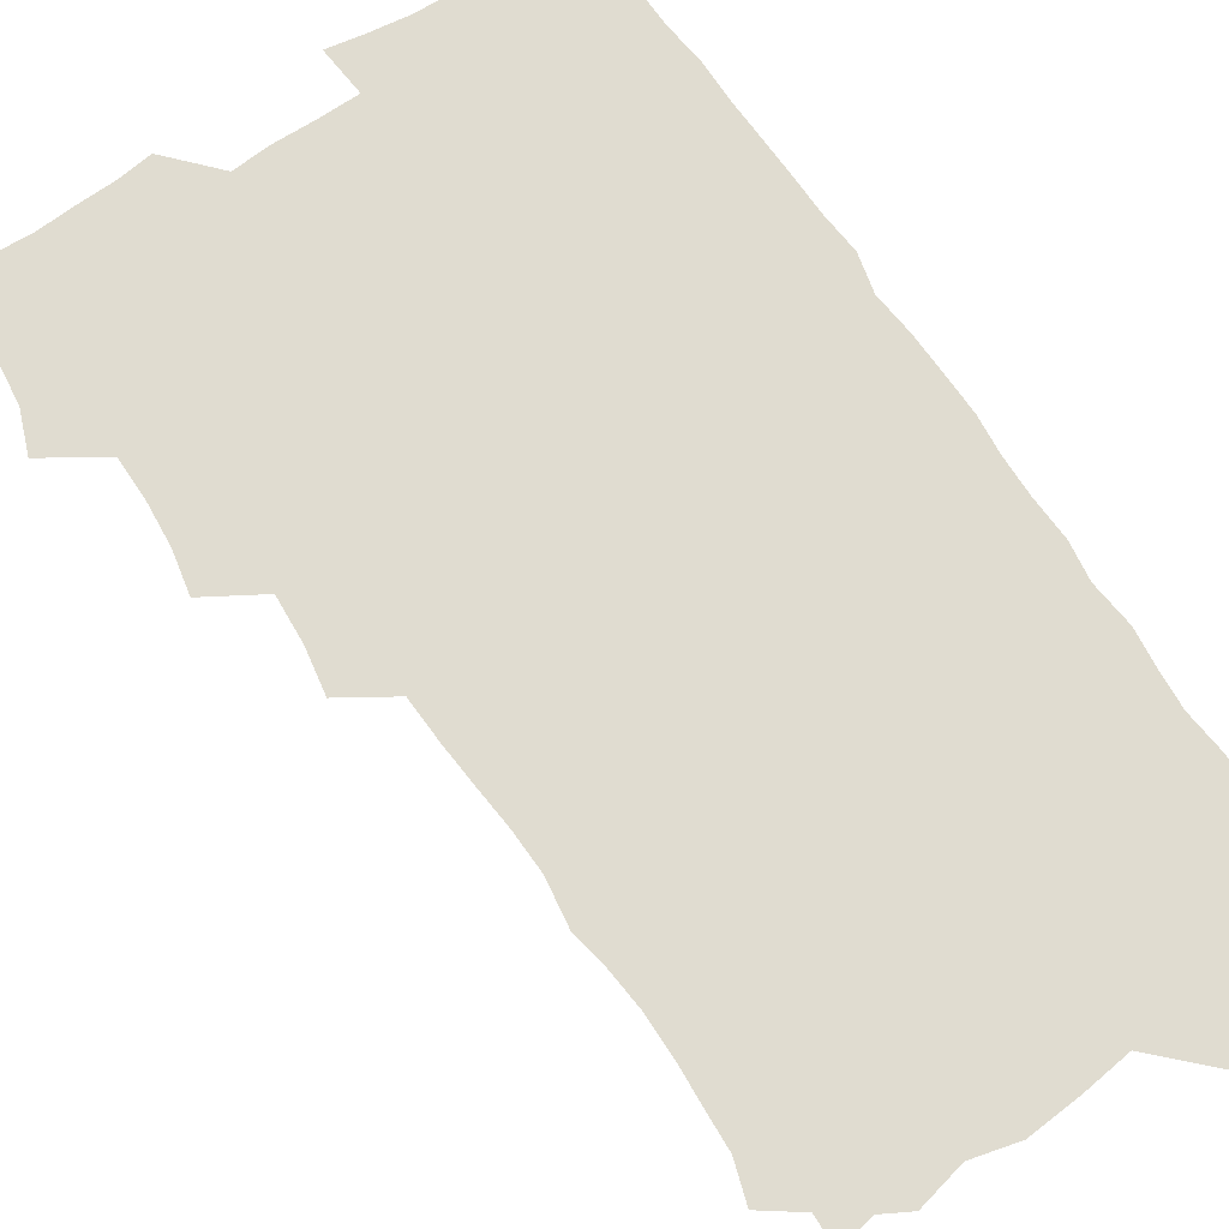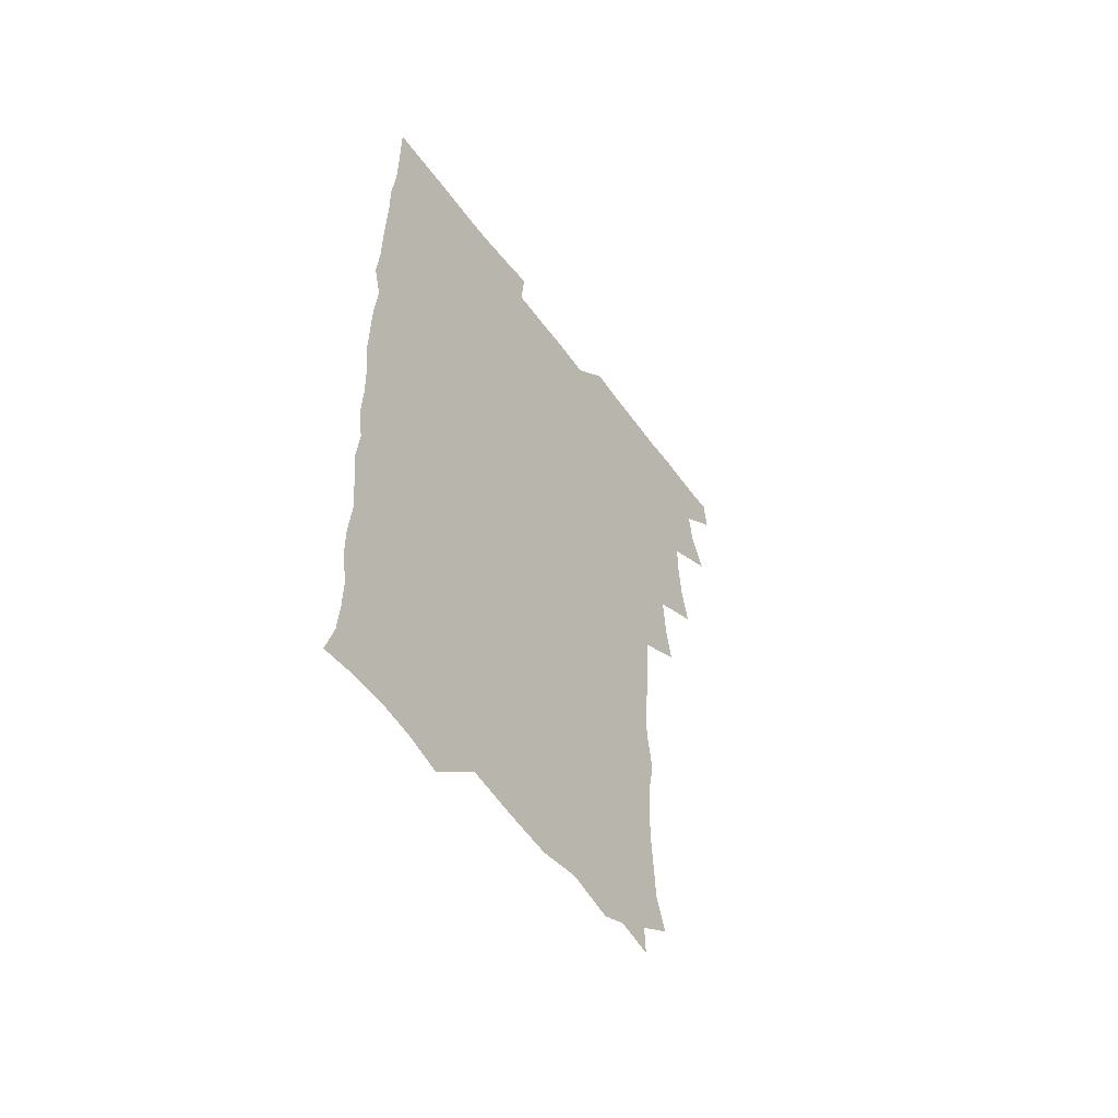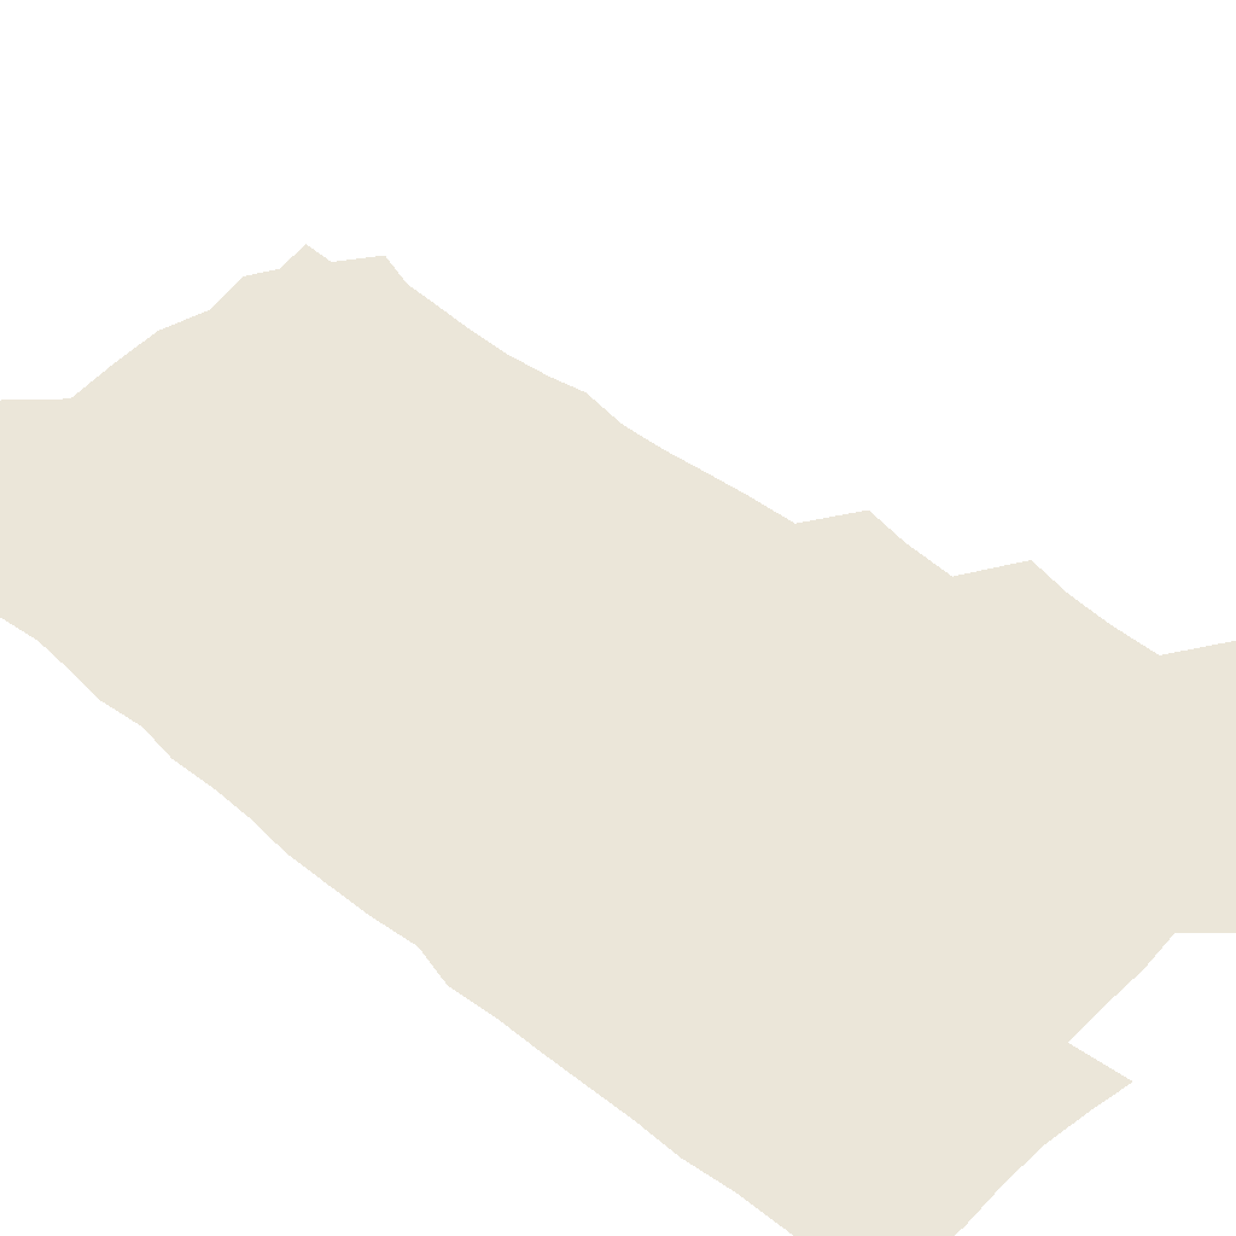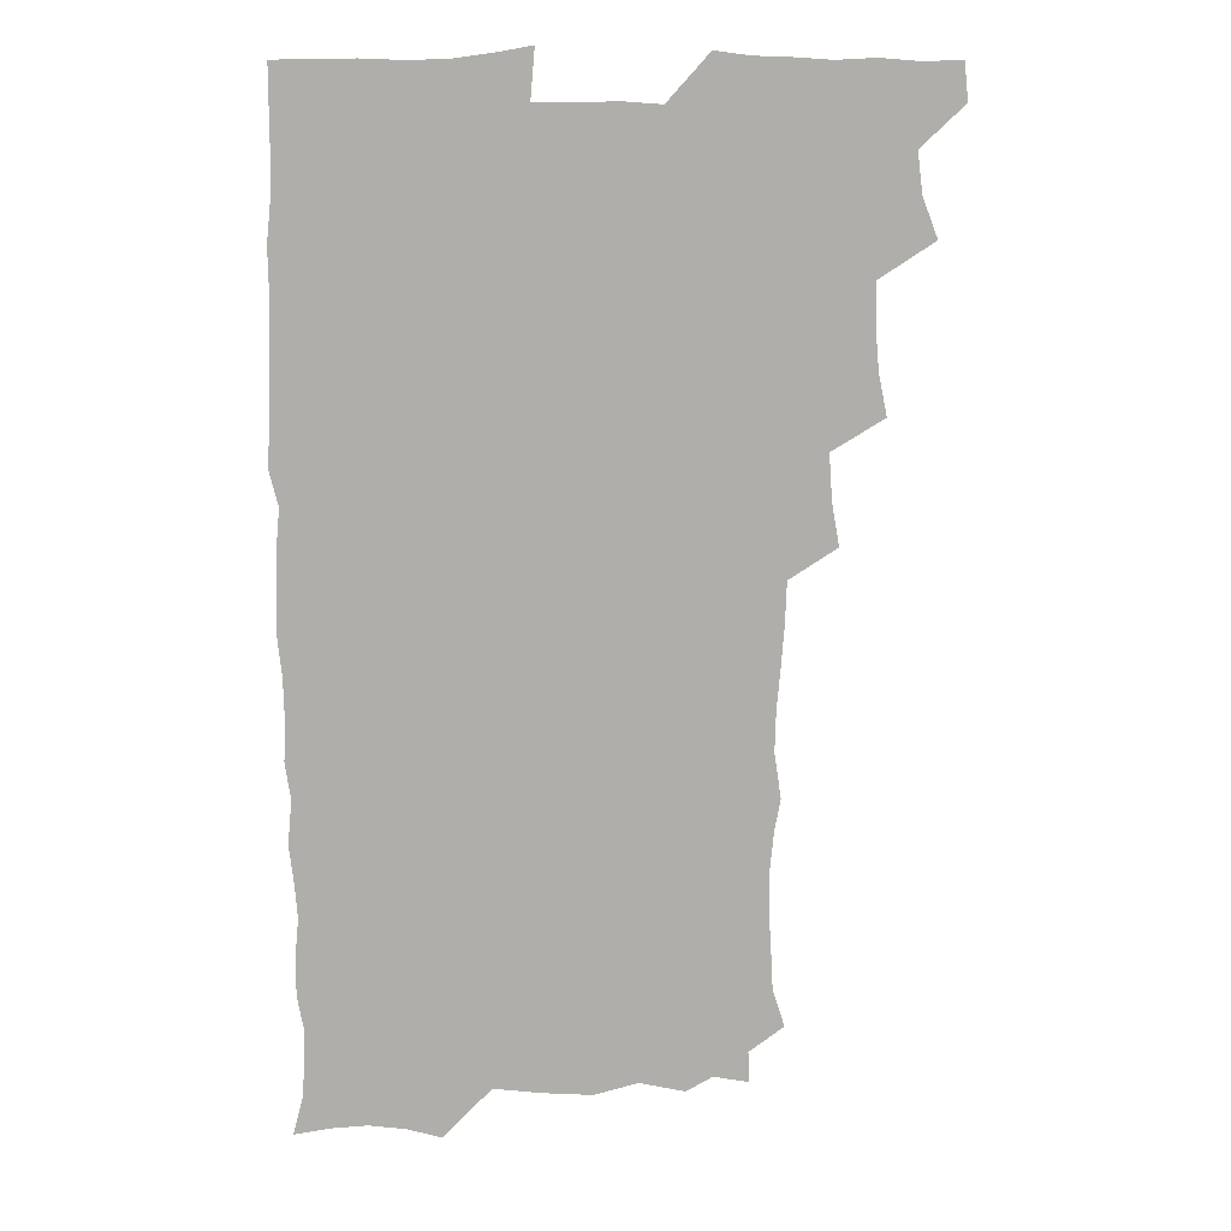
<metadata>
{"format":"obj","ext":"obj","renderer":"f3d","projection":"perspective","resolution":1024,"background":"white","views":[{"elev":69.6,"azim":-33.7,"up":"+Z"},{"elev":-56.6,"azim":125.9,"up":"+Y"},{"elev":47.1,"azim":133.0,"up":"+Z"},{"elev":12.8,"azim":176.1,"up":"+Y"}]}
</metadata>
<code>
v 464.1 555.8 0
v 465.6 570.3 0
v 473.3 508.3 0
v 479.3 523.9 0
v 481.3 539.8 0
v 482.1 554.8 0
v 481.3 569.9 0
v 489.9 445.6 0
v 493.3 461.5 0
v 494.7 477.6 0
v 494.7 494.5 0
v 498.2 511.1 0
v 497.6 525.4 0
v 497.4 540.1 0
v 497.2 554.8 0
v 495.8 571.1 0
v 506.2 398.5 0
v 509.2 415.2 0
v 510.4 433.2 0
v 511.5 449.8 0
v 511.6 465.1 0
v 509.1 479 0
v 512.4 496.1 0
v 513.4 511.4 0
v 513 525.5 0
v 512.4 540.2 0
v 511.8 555.3 0
v 511.4 570.4 0
v 523.4 214.8 0
v 528.1 229.5 0
v 528.8 242.9 0
v 529.7 258.3 0
v 529.9 275.3 0
v 528.4 291.2 0
v 526 304.3 0
v 528.7 322 0
v 528.2 337.7 0
v 526.9 353.4 0
v 525.6 369.5 0
v 524.9 386.6 0
v 525.3 403.2 0
v 526.1 419.4 0
v 526 434.7 0
v 527.4 451.1 0
v 528.3 466.9 0
v 527.7 481.7 0
v 526.8 496.4 0
v 527 511 0
v 527.2 525.5 0
v 527.4 540.1 0
v 526.5 555.8 0
v 526 571.4 0
v 536.5 192.7 0
v 537 204.9 0
v 539.3 219 0
v 544.8 237.2 0
v 545.4 252.7 0
v 545.7 268.3 0
v 544.4 282.3 0
v 544.6 298 0
v 543.1 312.1 0
v 544.9 329.7 0
v 543.2 343.5 0
v 543 359.2 0
v 542.7 375 0
v 541.5 389.8 0
v 541.7 405.6 0
v 543.3 422.5 0
v 542.9 437.2 0
v 542.2 451.6 0
v 542.4 466.7 0
v 542.9 481.9 0
v 543 496.6 0
v 543.1 511 0
v 543.1 525.4 0
v 542 540.5 0
v 540.9 556.3 0
v 540.2 571.9 0
v 550.3 195.3 0
v 555.3 210.1 0
v 558.4 227 0
v 559.2 241.5 0
v 560.7 258.1 0
v 560.5 272.7 0
v 559.7 286.9 0
v 559.1 301.4 0
v 558.4 315.9 0
v 559.5 333 0
v 558.7 347.2 0
v 558.6 362.5 0
v 557.2 376.4 0
v 556.8 391.4 0
v 556.6 406.4 0
v 557.9 422.8 0
v 557.7 437.6 0
v 557.1 452 0
v 557.8 467.3 0
v 557.9 482.1 0
v 558 496.6 0
v 558.4 511 0
v 558.5 524.8 0
v 557.3 539.7 0
v 555.5 556.3 0
v 553.8 573.7 0
v 560.6 189.6 0
v 571.2 213.9 0
v 573.7 229.8 0
v 573.8 244 0
v 574.3 259.2 0
v 573.9 273.3 0
v 573.6 288.2 0
v 573 302.4 0
v 573.3 318.5 0
v 573.3 333.7 0
v 573.3 348.9 0
v 573.1 363.7 0
v 572.8 378.4 0
v 572.9 393.6 0
v 572.7 408.5 0
v 572.1 422.6 0
v 572.1 437.4 0
v 571.8 452 0
v 572.8 467.8 0
v 572.1 481.9 0
v 572.7 496.8 0
v 572.9 511 0
v 572.5 525.2 0
v 571.7 539.9 0
v 570.2 555.4 0
v 578.4 193.6 0
v 586.4 215.6 0
v 588.7 232.6 0
v 588.1 245.1 0
v 588.2 259.9 0
v 588.2 274.7 0
v 587.4 288.4 0
v 587.4 303.5 0
v 587.3 318.7 0
v 587.2 333.6 0
v 587.4 349.9 0
v 587.2 363.3 0
v 587.5 379.4 0
v 587.3 394 0
v 587.1 408.6 0
v 587.6 423.9 0
v 586.5 437.6 0
v 587.2 453.2 0
v 587.2 467.8 0
v 586.9 482.2 0
v 586.9 496.7 0
v 587.1 511 0
v 586.9 525.6 0
v 586.3 540.8 0
v 585.1 556.5 0
v 595.5 189.2 0
v 601 214.8 0
v 602.1 230.6 0
v 601.9 244 0
v 602.1 259.9 0
v 602.2 275.2 0
v 602 289.8 0
v 602 305 0
v 602 320.2 0
v 601.7 334.3 0
v 601.4 347.7 0
v 601.5 363.8 0
v 601.7 379.3 0
v 601.7 394.4 0
v 601.6 408.5 0
v 601.7 424.3 0
v 601.3 438.1 0
v 601.8 453.7 0
v 601.6 467.8 0
v 601.3 482.1 0
v 601.2 496.3 0
v 601.7 511 0
v 601.6 525.6 0
v 601.7 540.2 0
v 601 556.1 0
v 614.7 190.6 0
v 616 213 0
v 616.2 231.1 0
v 616.3 245.4 0
v 616.2 259.8 0
v 616.3 275.8 0
v 616.1 289.4 0
v 616 304.6 0
v 616 319.5 0
v 615.9 334.5 0
v 615.8 348.8 0
v 615.7 364.5 0
v 616.3 377.8 0
v 616 393.5 0
v 616 408 0
v 615.9 424 0
v 615.9 438.7 0
v 616 453.5 0
v 616 467.9 0
v 616.3 482.4 0
v 616.6 496.8 0
v 616.2 511.3 0
v 616.4 525.6 0
v 616.6 539.8 0
v 616.5 556.4 0
v 614.9 575.4 0
v 633.6 192.9 0
v 631 214.4 0
v 630.5 230.5 0
v 630.2 246.1 0
v 630.4 260 0
v 630.1 275.9 0
v 630.2 290 0
v 630.1 305.2 0
v 630.3 319.6 0
v 630.1 335.2 0
v 630 350 0
v 630.4 362.5 0
v 630.4 379.8 0
v 630.2 394.5 0
v 630.5 408.3 0
v 630.3 423.8 0
v 630.3 438.5 0
v 630.1 453.6 0
v 630.4 467.6 0
v 631.1 481.6 0
v 630.8 497.2 0
v 630.9 511.3 0
v 631.1 525.4 0
v 631.1 540.2 0
v 631.2 554.6 0
v 629.1 572.9 0
v 652.6 173.7 0
v 647.3 195.6 0
v 645.6 213.5 0
v 644.7 230 0
v 644.5 244.7 0
v 644 261.5 0
v 643.9 276.2 0
v 644.1 290.3 0
v 644.7 303.2 0
v 643.8 321.6 0
v 644.4 334.6 0
v 644 350.3 0
v 644.4 364.4 0
v 644.5 378.9 0
v 644.2 393.8 0
v 645.2 407.2 0
v 644.4 424.1 0
v 644.9 438.1 0
v 644.8 452.9 0
v 645 467.3 0
v 645.3 481.8 0
v 645.3 496.9 0
v 645.7 511.3 0
v 645.6 525.7 0
v 645.7 540.4 0
v 645.6 555 0
v 644.8 570.7 0
v 666.1 177.6 0
v 662.2 195.2 0
v 659.9 212.9 0
v 658.6 229.7 0
v 658.5 244.4 0
v 657.9 260.4 0
v 658.1 274.7 0
v 657.6 290.6 0
v 658.6 303.7 0
v 658 319.9 0
v 658 334.9 0
v 658.1 349.5 0
v 658.9 363.2 0
v 658.5 378.7 0
v 659.9 392.1 0
v 658.9 408.8 0
v 658.8 423.5 0
v 659.2 437.8 0
v 659.5 452.3 0
v 659.4 467.1 0
v 659.9 481.3 0
v 659 497.8 0
v 659.9 511.4 0
v 660.3 525.8 0
v 660.4 540.4 0
v 660.4 555.5 0
v 660.3 570.4 0
v 680.3 179.5 0
v 676.6 195.3 0
v 674.8 210.9 0
v 673.5 226.9 0
v 672.6 243 0
v 673.4 256.8 0
v 672.5 272.9 0
v 672.6 287.8 0
v 672.7 302.6 0
v 672.2 318.2 0
v 674.3 331.1 0
v 672.7 348.1 0
v 672.4 363.3 0
v 673.1 377.5 0
v 674 391.6 0
v 673.6 407.3 0
v 674.6 421.6 0
v 674 437 0
v 673.7 452.1 0
v 674 466.7 0
v 674.2 481.5 0
v 673.6 496.7 0
v 675.4 510.8 0
v 674.7 526.1 0
v 674.7 540.2 0
v 675.5 555.5 0
v 675.6 571 0
v 694.6 178.7 0
v 691.8 192.6 0
v 688.7 209.6 0
v 687.6 224.9 0
v 688.2 239.2 0
v 687.3 254.7 0
v 687.5 269.2 0
v 688.3 283.7 0
v 687.5 299.8 0
v 686.5 315.8 0
v 687.9 330 0
v 688.4 344.7 0
v 687.7 360.4 0
v 690 374.1 0
v 688.3 390.5 0
v 689.4 404.9 0
v 689.2 420.2 0
v 688.4 436.2 0
v 688 451.1 0
v 689.3 465.3 0
v 689.7 480.2 0
v 690.8 495 0
v 689.7 510.9 0
v 690.3 525.5 0
v 690.6 540.4 0
v 690.4 555.3 0
v 690.8 570.7 0
v 708.4 176.7 0
v 704.5 191.5 0
v 703.5 204.9 0
v 703.3 219 0
v 705.6 231.6 0
v 705.7 245.9 0
v 704.2 262 0
v 705.3 276.3 0
v 707 290.5 0
v 705.4 307.3 0
v 707.5 321.8 0
v 706.9 337.8 0
v 707.3 353.4 0
v 708.8 368 0
v 708.5 383.6 0
v 708.2 399.1 0
v 706.7 415.6 0
v 710.2 430 0
v 709 446 0
v 708.8 461.4 0
v 708.4 477 0
v 707.9 492.6 0
v 708.1 508 0
v 706.4 524.5 0
v 706 540.2 0
v 706.1 555.5 0
v 706.1 570.6 0
v 706 586 0
f 5 6 1
f 1 6 2
f 6 7 2
f 11 12 3
f 3 12 4
f 12 13 4
f 4 13 5
f 13 14 5
f 5 14 6
f 14 15 6
f 6 15 7
f 15 16 7
f 19 20 8
f 8 20 9
f 20 21 9
f 9 21 10
f 21 22 10
f 10 22 11
f 22 23 11
f 11 23 12
f 23 24 12
f 12 24 13
f 24 25 13
f 13 25 14
f 25 26 14
f 14 26 15
f 26 27 15
f 15 27 16
f 27 28 16
f 40 41 17
f 17 41 18
f 41 42 18
f 18 42 19
f 42 43 19
f 19 43 20
f 43 44 20
f 20 44 21
f 44 45 21
f 21 45 22
f 45 46 22
f 22 46 23
f 46 47 23
f 23 47 24
f 47 48 24
f 24 48 25
f 48 49 25
f 25 49 26
f 49 50 26
f 26 50 27
f 50 51 27
f 27 51 28
f 51 52 28
f 54 55 29
f 29 55 30
f 55 56 30
f 30 56 31
f 56 57 31
f 31 57 32
f 57 58 32
f 32 58 33
f 58 59 33
f 33 59 34
f 59 60 34
f 34 60 35
f 60 61 35
f 35 61 36
f 61 62 36
f 36 62 37
f 62 63 37
f 37 63 38
f 63 64 38
f 38 64 39
f 64 65 39
f 39 65 40
f 65 66 40
f 40 66 41
f 66 67 41
f 41 67 42
f 67 68 42
f 42 68 43
f 68 69 43
f 43 69 44
f 69 70 44
f 44 70 45
f 70 71 45
f 45 71 46
f 71 72 46
f 46 72 47
f 72 73 47
f 47 73 48
f 73 74 48
f 48 74 49
f 74 75 49
f 49 75 50
f 75 76 50
f 50 76 51
f 76 77 51
f 51 77 52
f 77 78 52
f 53 79 54
f 79 80 54
f 54 80 55
f 80 81 55
f 55 81 56
f 81 82 56
f 56 82 57
f 82 83 57
f 57 83 58
f 83 84 58
f 58 84 59
f 84 85 59
f 59 85 60
f 85 86 60
f 60 86 61
f 86 87 61
f 61 87 62
f 87 88 62
f 62 88 63
f 88 89 63
f 63 89 64
f 89 90 64
f 64 90 65
f 90 91 65
f 65 91 66
f 91 92 66
f 66 92 67
f 92 93 67
f 67 93 68
f 93 94 68
f 68 94 69
f 94 95 69
f 69 95 70
f 95 96 70
f 70 96 71
f 96 97 71
f 71 97 72
f 97 98 72
f 72 98 73
f 98 99 73
f 73 99 74
f 99 100 74
f 74 100 75
f 100 101 75
f 75 101 76
f 101 102 76
f 76 102 77
f 102 103 77
f 77 103 78
f 103 104 78
f 79 105 80
f 105 106 80
f 80 106 81
f 106 107 81
f 81 107 82
f 107 108 82
f 82 108 83
f 108 109 83
f 83 109 84
f 109 110 84
f 84 110 85
f 110 111 85
f 85 111 86
f 111 112 86
f 86 112 87
f 112 113 87
f 87 113 88
f 113 114 88
f 88 114 89
f 114 115 89
f 89 115 90
f 115 116 90
f 90 116 91
f 116 117 91
f 91 117 92
f 117 118 92
f 92 118 93
f 118 119 93
f 93 119 94
f 119 120 94
f 94 120 95
f 120 121 95
f 95 121 96
f 121 122 96
f 96 122 97
f 122 123 97
f 97 123 98
f 123 124 98
f 98 124 99
f 124 125 99
f 99 125 100
f 125 126 100
f 100 126 101
f 126 127 101
f 101 127 102
f 127 128 102
f 102 128 103
f 128 129 103
f 103 129 104
f 105 130 106
f 130 131 106
f 106 131 107
f 131 132 107
f 107 132 108
f 132 133 108
f 108 133 109
f 133 134 109
f 109 134 110
f 134 135 110
f 110 135 111
f 135 136 111
f 111 136 112
f 136 137 112
f 112 137 113
f 137 138 113
f 113 138 114
f 138 139 114
f 114 139 115
f 139 140 115
f 115 140 116
f 140 141 116
f 116 141 117
f 141 142 117
f 117 142 118
f 142 143 118
f 118 143 119
f 143 144 119
f 119 144 120
f 144 145 120
f 120 145 121
f 145 146 121
f 121 146 122
f 146 147 122
f 122 147 123
f 147 148 123
f 123 148 124
f 148 149 124
f 124 149 125
f 149 150 125
f 125 150 126
f 150 151 126
f 126 151 127
f 151 152 127
f 127 152 128
f 152 153 128
f 128 153 129
f 153 154 129
f 130 155 131
f 155 156 131
f 131 156 132
f 156 157 132
f 132 157 133
f 157 158 133
f 133 158 134
f 158 159 134
f 134 159 135
f 159 160 135
f 135 160 136
f 160 161 136
f 136 161 137
f 161 162 137
f 137 162 138
f 162 163 138
f 138 163 139
f 163 164 139
f 139 164 140
f 164 165 140
f 140 165 141
f 165 166 141
f 141 166 142
f 166 167 142
f 142 167 143
f 167 168 143
f 143 168 144
f 168 169 144
f 144 169 145
f 169 170 145
f 145 170 146
f 170 171 146
f 146 171 147
f 171 172 147
f 147 172 148
f 172 173 148
f 148 173 149
f 173 174 149
f 149 174 150
f 174 175 150
f 150 175 151
f 175 176 151
f 151 176 152
f 176 177 152
f 152 177 153
f 177 178 153
f 153 178 154
f 178 179 154
f 155 180 156
f 180 181 156
f 156 181 157
f 181 182 157
f 157 182 158
f 182 183 158
f 158 183 159
f 183 184 159
f 159 184 160
f 184 185 160
f 160 185 161
f 185 186 161
f 161 186 162
f 186 187 162
f 162 187 163
f 187 188 163
f 163 188 164
f 188 189 164
f 164 189 165
f 189 190 165
f 165 190 166
f 190 191 166
f 166 191 167
f 191 192 167
f 167 192 168
f 192 193 168
f 168 193 169
f 193 194 169
f 169 194 170
f 194 195 170
f 170 195 171
f 195 196 171
f 171 196 172
f 196 197 172
f 172 197 173
f 197 198 173
f 173 198 174
f 198 199 174
f 174 199 175
f 199 200 175
f 175 200 176
f 200 201 176
f 176 201 177
f 201 202 177
f 177 202 178
f 202 203 178
f 178 203 179
f 203 204 179
f 180 206 181
f 206 207 181
f 181 207 182
f 207 208 182
f 182 208 183
f 208 209 183
f 183 209 184
f 209 210 184
f 184 210 185
f 210 211 185
f 185 211 186
f 211 212 186
f 186 212 187
f 212 213 187
f 187 213 188
f 213 214 188
f 188 214 189
f 214 215 189
f 189 215 190
f 215 216 190
f 190 216 191
f 216 217 191
f 191 217 192
f 217 218 192
f 192 218 193
f 218 219 193
f 193 219 194
f 219 220 194
f 194 220 195
f 220 221 195
f 195 221 196
f 221 222 196
f 196 222 197
f 222 223 197
f 197 223 198
f 223 224 198
f 198 224 199
f 224 225 199
f 199 225 200
f 225 226 200
f 200 226 201
f 226 227 201
f 201 227 202
f 227 228 202
f 202 228 203
f 228 229 203
f 203 229 204
f 229 230 204
f 204 230 205
f 230 231 205
f 232 233 206
f 206 233 207
f 233 234 207
f 207 234 208
f 234 235 208
f 208 235 209
f 235 236 209
f 209 236 210
f 236 237 210
f 210 237 211
f 237 238 211
f 211 238 212
f 238 239 212
f 212 239 213
f 239 240 213
f 213 240 214
f 240 241 214
f 214 241 215
f 241 242 215
f 215 242 216
f 242 243 216
f 216 243 217
f 243 244 217
f 217 244 218
f 244 245 218
f 218 245 219
f 245 246 219
f 219 246 220
f 246 247 220
f 220 247 221
f 247 248 221
f 221 248 222
f 248 249 222
f 222 249 223
f 249 250 223
f 223 250 224
f 250 251 224
f 224 251 225
f 251 252 225
f 225 252 226
f 252 253 226
f 226 253 227
f 253 254 227
f 227 254 228
f 254 255 228
f 228 255 229
f 255 256 229
f 229 256 230
f 256 257 230
f 230 257 231
f 257 258 231
f 232 259 233
f 259 260 233
f 233 260 234
f 260 261 234
f 234 261 235
f 261 262 235
f 235 262 236
f 262 263 236
f 236 263 237
f 263 264 237
f 237 264 238
f 264 265 238
f 238 265 239
f 265 266 239
f 239 266 240
f 266 267 240
f 240 267 241
f 267 268 241
f 241 268 242
f 268 269 242
f 242 269 243
f 269 270 243
f 243 270 244
f 270 271 244
f 244 271 245
f 271 272 245
f 245 272 246
f 272 273 246
f 246 273 247
f 273 274 247
f 247 274 248
f 274 275 248
f 248 275 249
f 275 276 249
f 249 276 250
f 276 277 250
f 250 277 251
f 277 278 251
f 251 278 252
f 278 279 252
f 252 279 253
f 279 280 253
f 253 280 254
f 280 281 254
f 254 281 255
f 281 282 255
f 255 282 256
f 282 283 256
f 256 283 257
f 283 284 257
f 257 284 258
f 284 285 258
f 259 286 260
f 286 287 260
f 260 287 261
f 287 288 261
f 261 288 262
f 288 289 262
f 262 289 263
f 289 290 263
f 263 290 264
f 290 291 264
f 264 291 265
f 291 292 265
f 265 292 266
f 292 293 266
f 266 293 267
f 293 294 267
f 267 294 268
f 294 295 268
f 268 295 269
f 295 296 269
f 269 296 270
f 296 297 270
f 270 297 271
f 297 298 271
f 271 298 272
f 298 299 272
f 272 299 273
f 299 300 273
f 273 300 274
f 300 301 274
f 274 301 275
f 301 302 275
f 275 302 276
f 302 303 276
f 276 303 277
f 303 304 277
f 277 304 278
f 304 305 278
f 278 305 279
f 305 306 279
f 279 306 280
f 306 307 280
f 280 307 281
f 307 308 281
f 281 308 282
f 308 309 282
f 282 309 283
f 309 310 283
f 283 310 284
f 310 311 284
f 284 311 285
f 311 312 285
f 286 313 287
f 313 314 287
f 287 314 288
f 314 315 288
f 288 315 289
f 315 316 289
f 289 316 290
f 316 317 290
f 290 317 291
f 317 318 291
f 291 318 292
f 318 319 292
f 292 319 293
f 319 320 293
f 293 320 294
f 320 321 294
f 294 321 295
f 321 322 295
f 295 322 296
f 322 323 296
f 296 323 297
f 323 324 297
f 297 324 298
f 324 325 298
f 298 325 299
f 325 326 299
f 299 326 300
f 326 327 300
f 300 327 301
f 327 328 301
f 301 328 302
f 328 329 302
f 302 329 303
f 329 330 303
f 303 330 304
f 330 331 304
f 304 331 305
f 331 332 305
f 305 332 306
f 332 333 306
f 306 333 307
f 333 334 307
f 307 334 308
f 334 335 308
f 308 335 309
f 335 336 309
f 309 336 310
f 336 337 310
f 310 337 311
f 337 338 311
f 311 338 312
f 338 339 312
f 313 340 314
f 340 341 314
f 314 341 315
f 341 342 315
f 315 342 316
f 342 343 316
f 316 343 317
f 343 344 317
f 317 344 318
f 344 345 318
f 318 345 319
f 345 346 319
f 319 346 320
f 346 347 320
f 320 347 321
f 347 348 321
f 321 348 322
f 348 349 322
f 322 349 323
f 349 350 323
f 323 350 324
f 350 351 324
f 324 351 325
f 351 352 325
f 325 352 326
f 352 353 326
f 326 353 327
f 353 354 327
f 327 354 328
f 354 355 328
f 328 355 329
f 355 356 329
f 329 356 330
f 356 357 330
f 330 357 331
f 357 358 331
f 331 358 332
f 358 359 332
f 332 359 333
f 359 360 333
f 333 360 334
f 360 361 334
f 334 361 335
f 361 362 335
f 335 362 336
f 362 363 336
f 336 363 337
f 363 364 337
f 337 364 338
f 364 365 338
f 338 365 339
f 365 366 339

</code>
